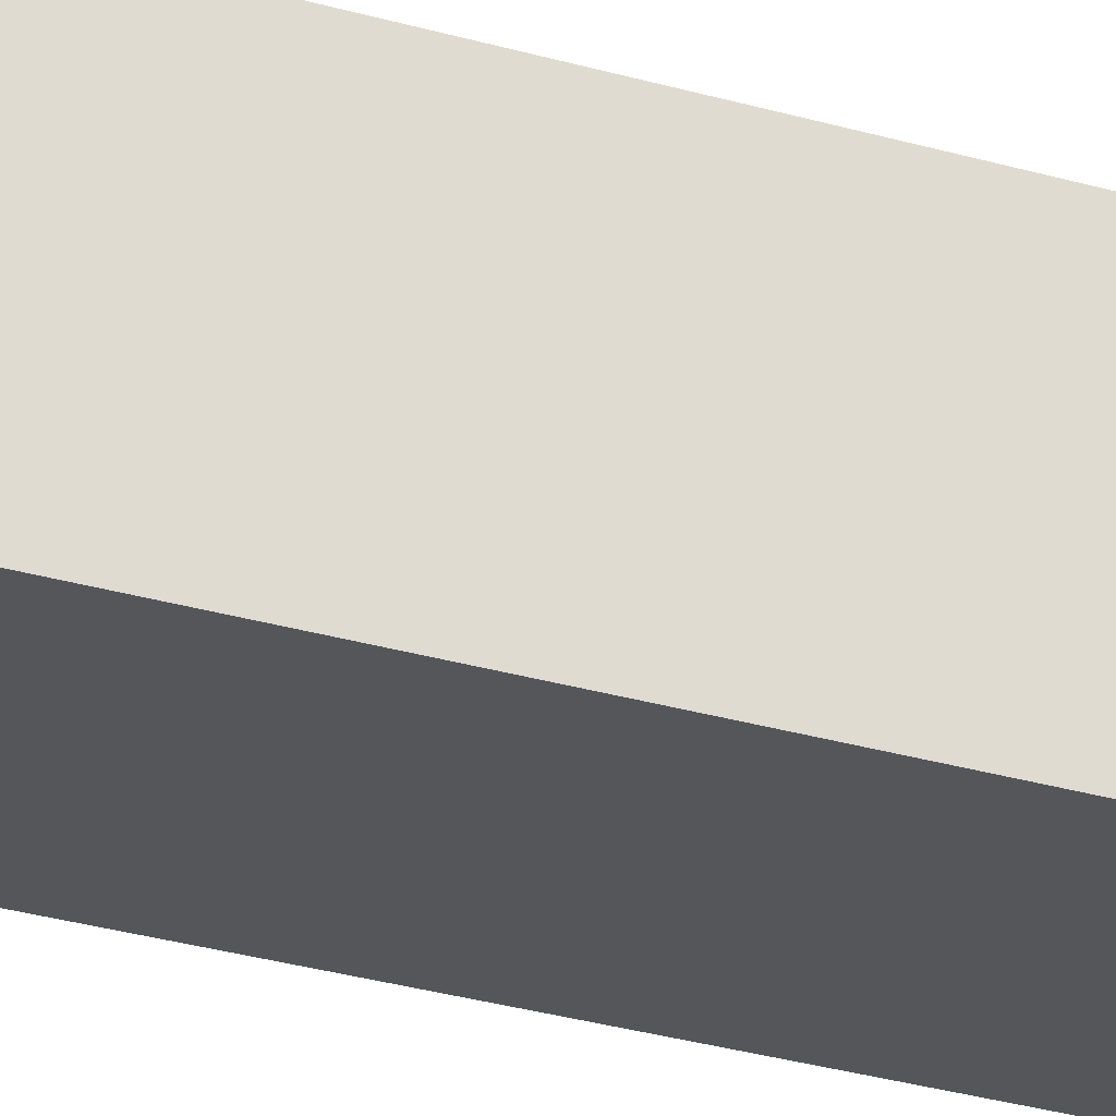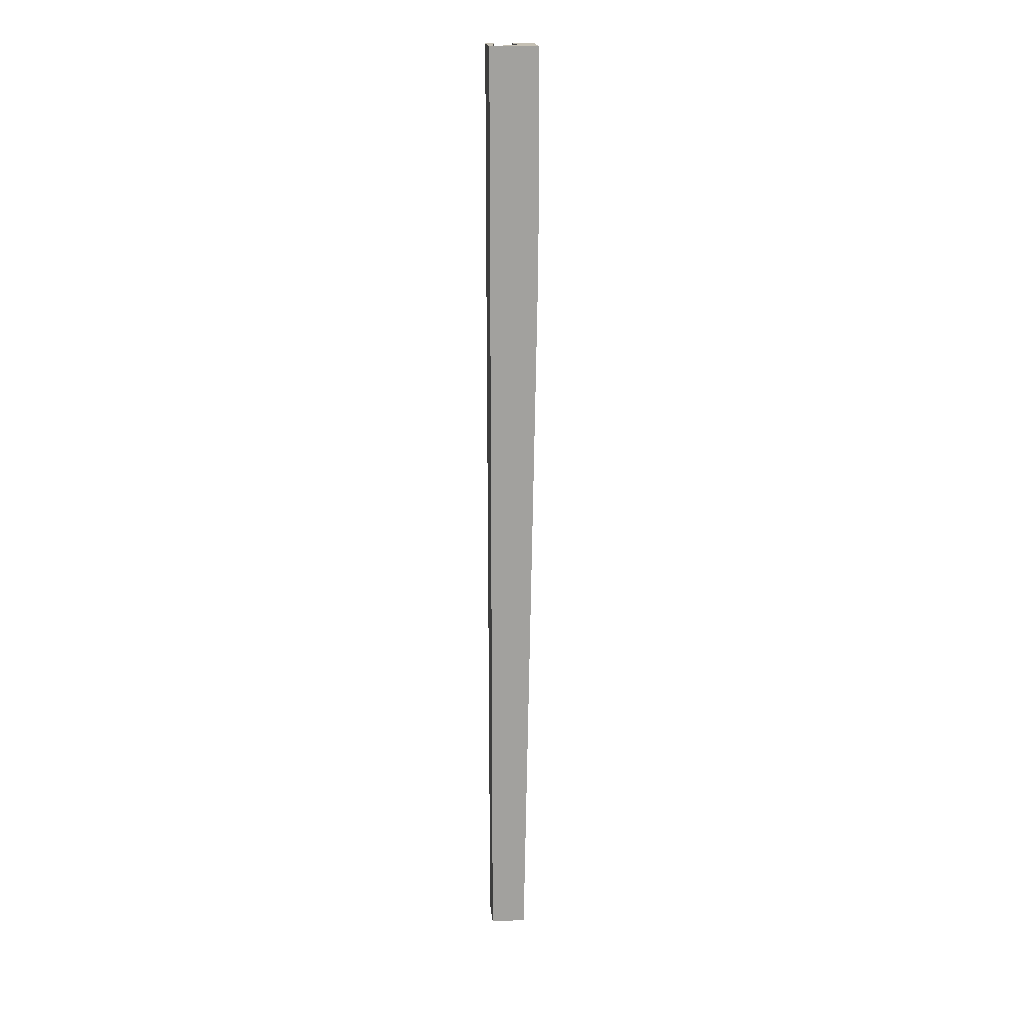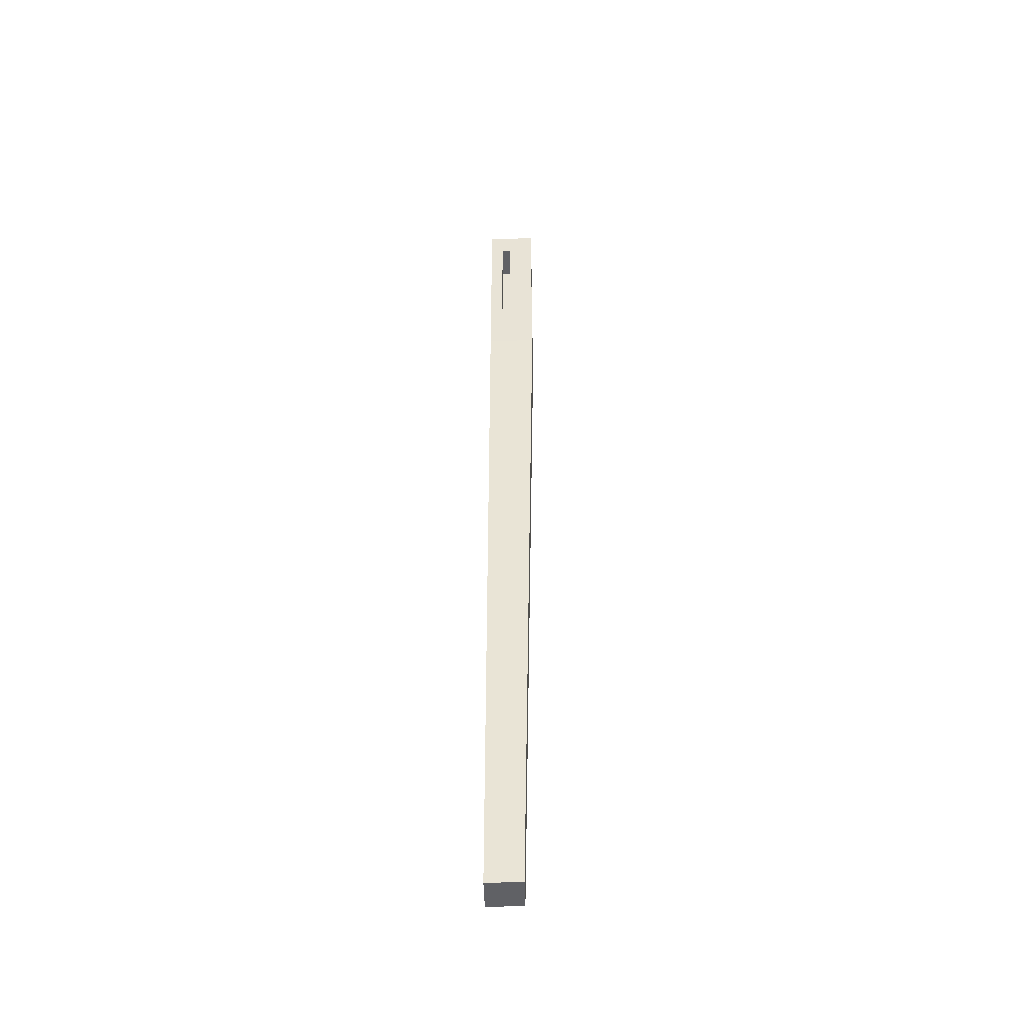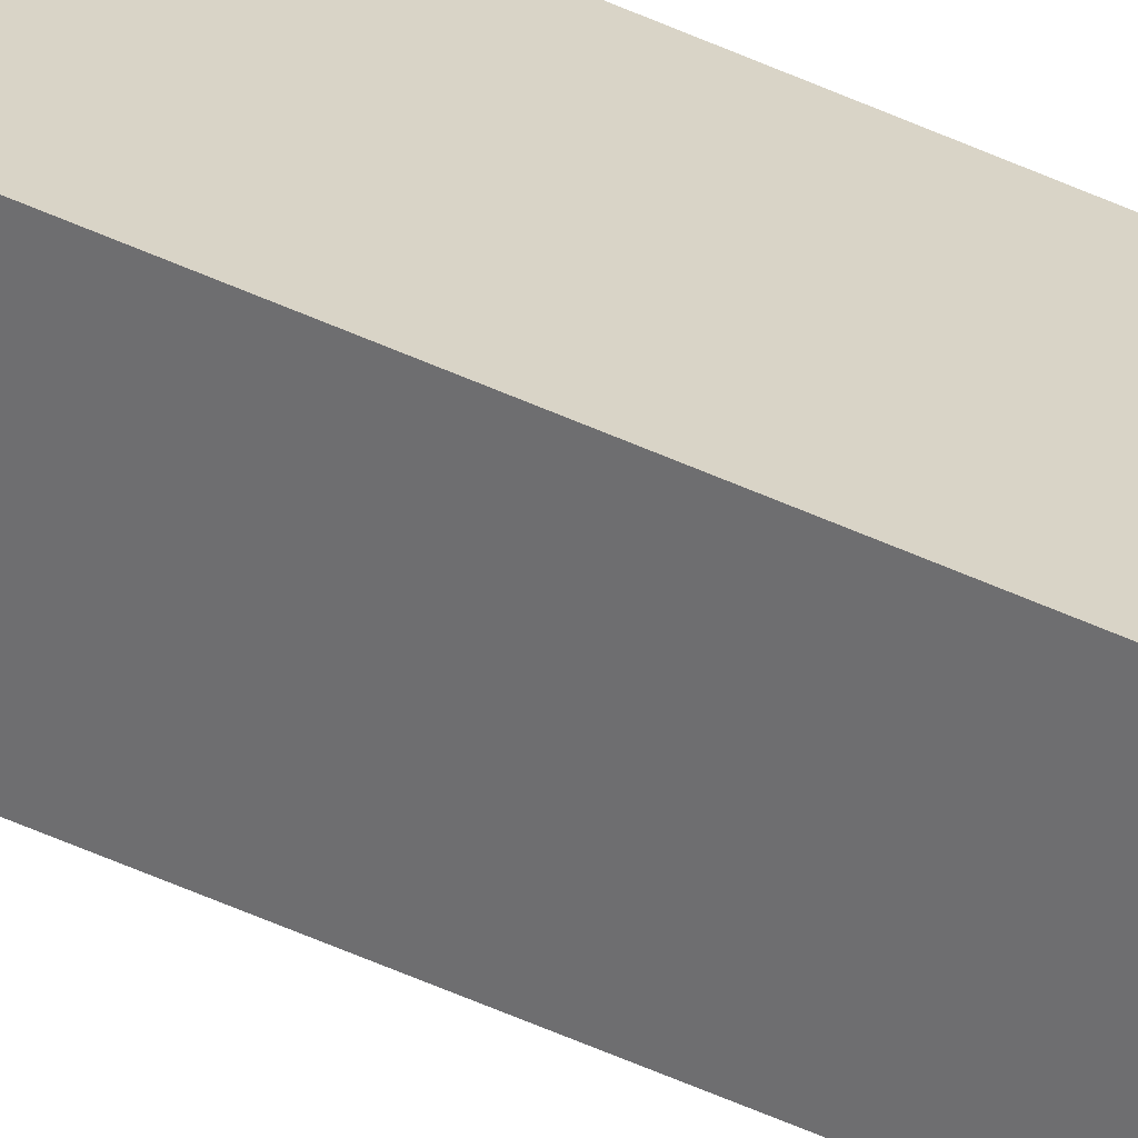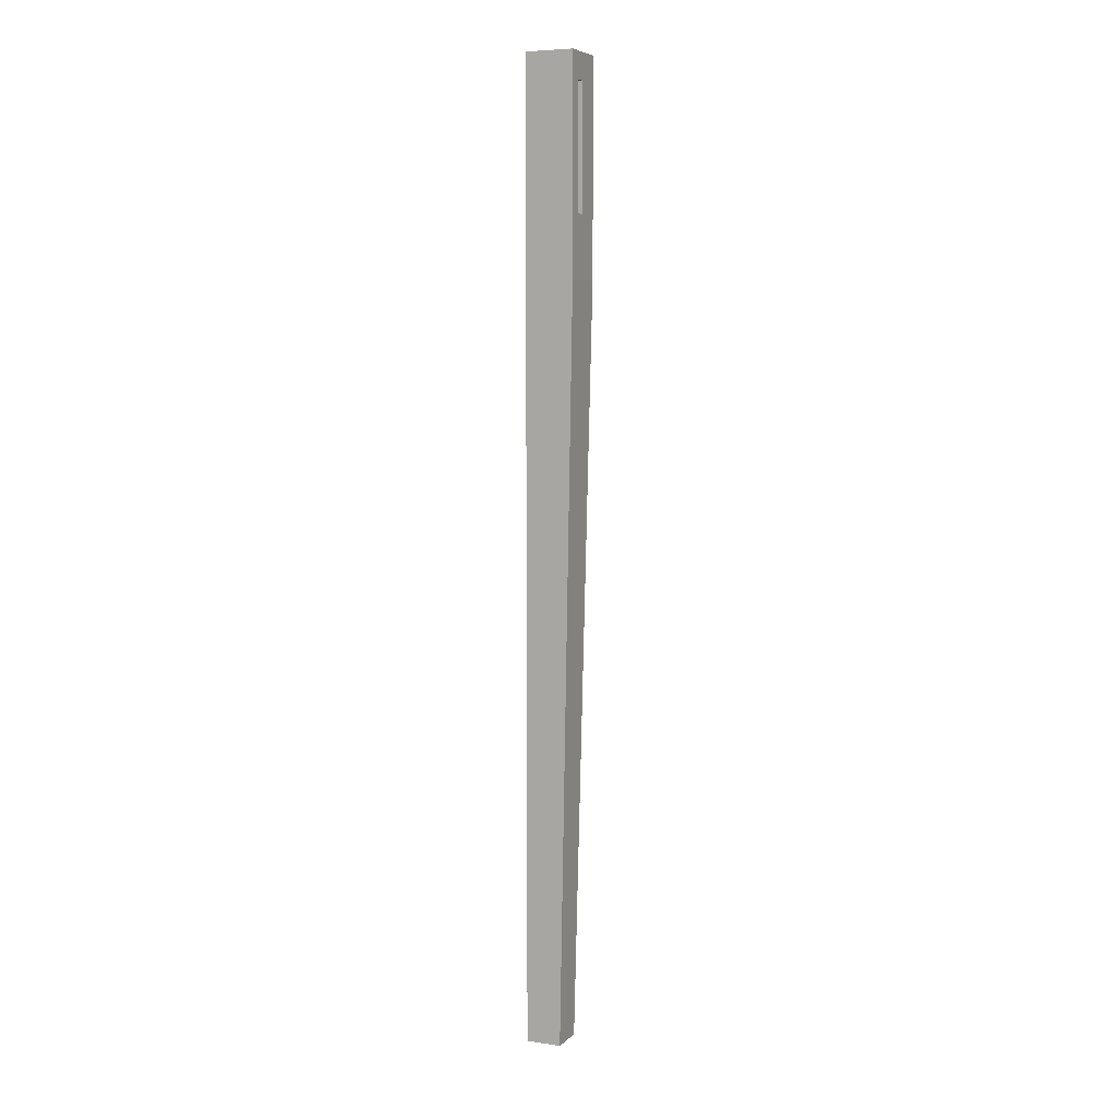
<metadata>
{"format":"obj","ext":"obj","renderer":"f3d","projection":"perspective","resolution":1024,"background":"white","views":[{"elev":-26.5,"azim":-116.0,"up":"+Z"},{"elev":18.3,"azim":84.6,"up":"+Y"},{"elev":-47.4,"azim":-178.5,"up":"+Y"},{"elev":28.5,"azim":-49.2,"up":"+Z"},{"elev":6.6,"azim":113.8,"up":"+Y"}]}
</metadata>
<code>
o Group18/mesh34/mesh34-geometry#mesh34-geometry
v 0.3234 -0.9142 0.1604
v 0.3234 -0.9142 0.1996
v 0.2842 -0.9142 0.1604
v 0.3234 0.1545 0.1457
v 0.2842 -0.9142 0.1996
v 0.3234 -0.08078 0.1457
v 0.3234 0.1545 0.1996
v 0.2694 -0.08078 0.1996
v 0.2694 -0.08078 0.1457
v 0.3087 -0.01215 0.1457
v 0.3087 0.1545 0.1947
v 0.3087 0.1251 0.1457
v 0.2694 0.1545 0.1996
v 0.3087 0.1545 0.1653
v 0.2694 -0.01705 0.1898
v 0.2989 -0.01215 0.1457
v 0.2989 0.1251 0.1457
v 0.3087 -0.00725 0.1653
v 0.2694 0.1545 0.1457
v 0.3087 0.1398 0.1653
v 0.2694 0.1545 0.1899
v 0.2694 -0.01705 0.1653
v 0.2989 -0.01215 0.1849
v 0.3087 0.1251 0.1849
v 0.3087 -0.01215 0.1653
v 0.2694 0.1398 0.1899
v 0.2694 0.1545 0.1701
v 0.3087 0.1398 0.1947
v 0.2694 -0.00725 0.1653
v 0.3087 -0.01705 0.1653
v 0.2989 0.1251 0.1849
v 0.3087 -0.00725 0.1849
v 0.2694 -0.00725 0.1898
v 0.2694 0.1398 0.1701
v 0.3087 -0.01705 0.1898
v 0.3087 -0.01215 0.1849
v 0.3087 -0.00725 0.1898
f 1 2 3
f 3 2 1
f 1 4 2
f 2 4 1
f 5 3 2
f 2 3 5
f 1 3 6
f 6 3 1
f 6 4 1
f 1 4 6
f 7 2 4
f 4 2 7
f 5 8 3
f 3 8 5
f 5 2 8
f 8 2 5
f 9 6 3
f 3 6 9
f 4 6 10
f 10 6 4
f 7 8 2
f 2 8 7
f 4 11 7
f 7 11 4
f 9 3 8
f 8 3 9
f 9 10 6
f 6 10 9
f 12 4 10
f 10 4 12
f 13 8 7
f 7 8 13
f 11 4 14
f 14 4 11
f 13 7 11
f 11 7 13
f 9 8 15
f 15 8 9
f 10 9 16
f 16 9 10
f 17 4 12
f 12 4 17
f 10 18 12
f 12 18 10
f 13 15 8
f 8 15 13
f 19 14 4
f 4 14 19
f 14 20 11
f 11 20 14
f 21 13 11
f 11 13 21
f 22 9 15
f 15 9 22
f 19 16 9
f 9 16 19
f 16 23 10
f 10 23 16
f 4 17 19
f 19 17 4
f 12 24 17
f 17 24 12
f 25 18 10
f 10 18 25
f 12 18 24
f 24 18 12
f 26 15 13
f 13 15 26
f 27 14 19
f 19 14 27
f 14 27 20
f 20 27 14
f 28 11 20
f 20 11 28
f 26 13 21
f 21 13 26
f 21 11 26
f 26 11 21
f 29 9 22
f 22 9 29
f 22 15 30
f 30 15 22
f 17 16 19
f 19 16 17
f 9 29 19
f 19 29 9
f 16 17 23
f 23 17 16
f 10 23 25
f 25 23 10
f 31 17 24
f 24 17 31
f 18 25 32
f 32 25 18
f 18 29 25
f 25 29 18
f 32 24 18
f 18 24 32
f 15 26 33
f 33 26 15
f 19 29 27
f 27 29 19
f 34 20 27
f 27 20 34
f 28 26 11
f 11 26 28
f 28 20 26
f 26 20 28
f 22 30 29
f 29 30 22
f 35 30 15
f 15 30 35
f 31 23 17
f 17 23 31
f 36 25 23
f 23 25 36
f 24 32 31
f 31 32 24
f 36 32 25
f 25 32 36
f 18 32 29
f 29 32 18
f 25 29 30
f 30 29 25
f 34 33 26
f 26 33 34
f 33 37 15
f 15 37 33
f 27 29 34
f 34 29 27
f 34 26 20
f 20 26 34
f 30 35 36
f 36 35 30
f 35 15 37
f 37 15 35
f 31 32 23
f 23 32 31
f 25 30 36
f 36 30 25
f 36 23 32
f 32 23 36
f 36 37 32
f 32 37 36
f 37 29 32
f 32 29 37
f 29 33 34
f 34 33 29
f 33 29 37
f 37 29 33
f 37 36 35
f 35 36 37

</code>
